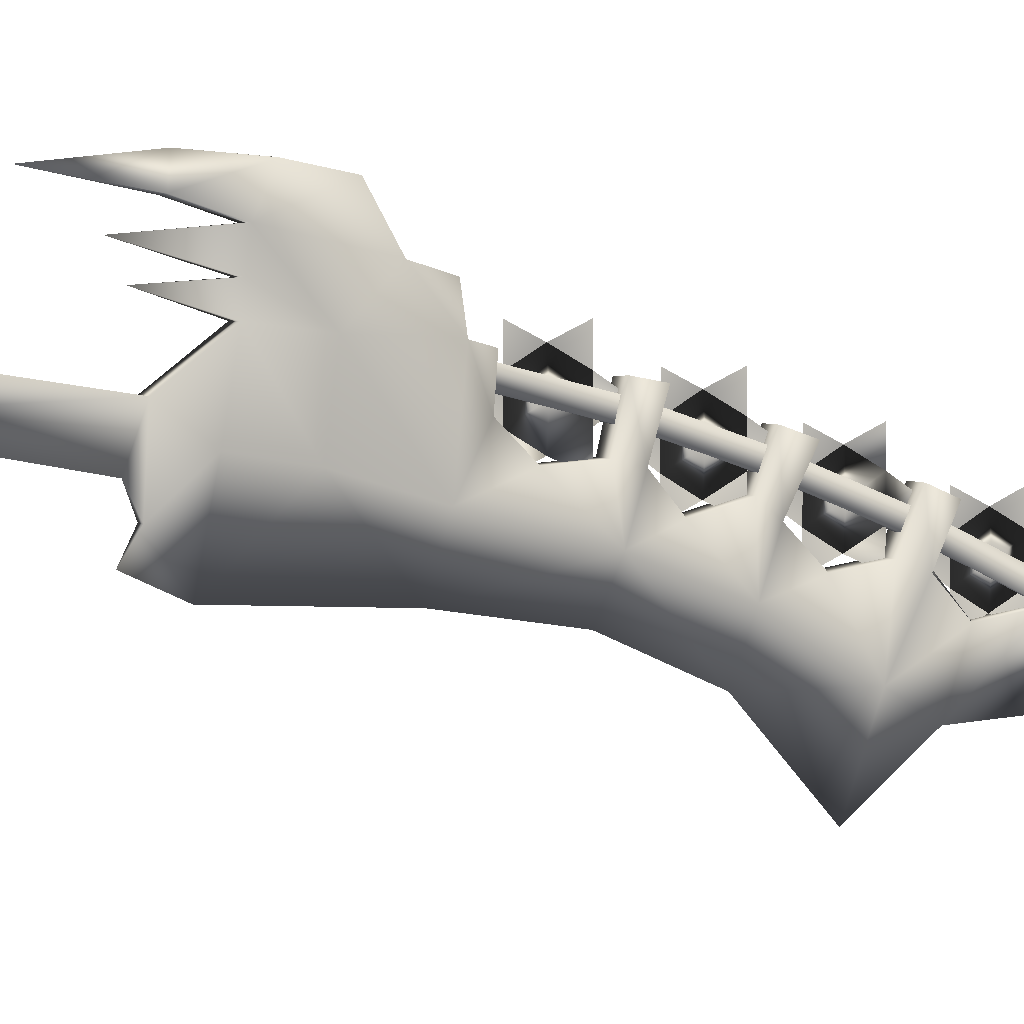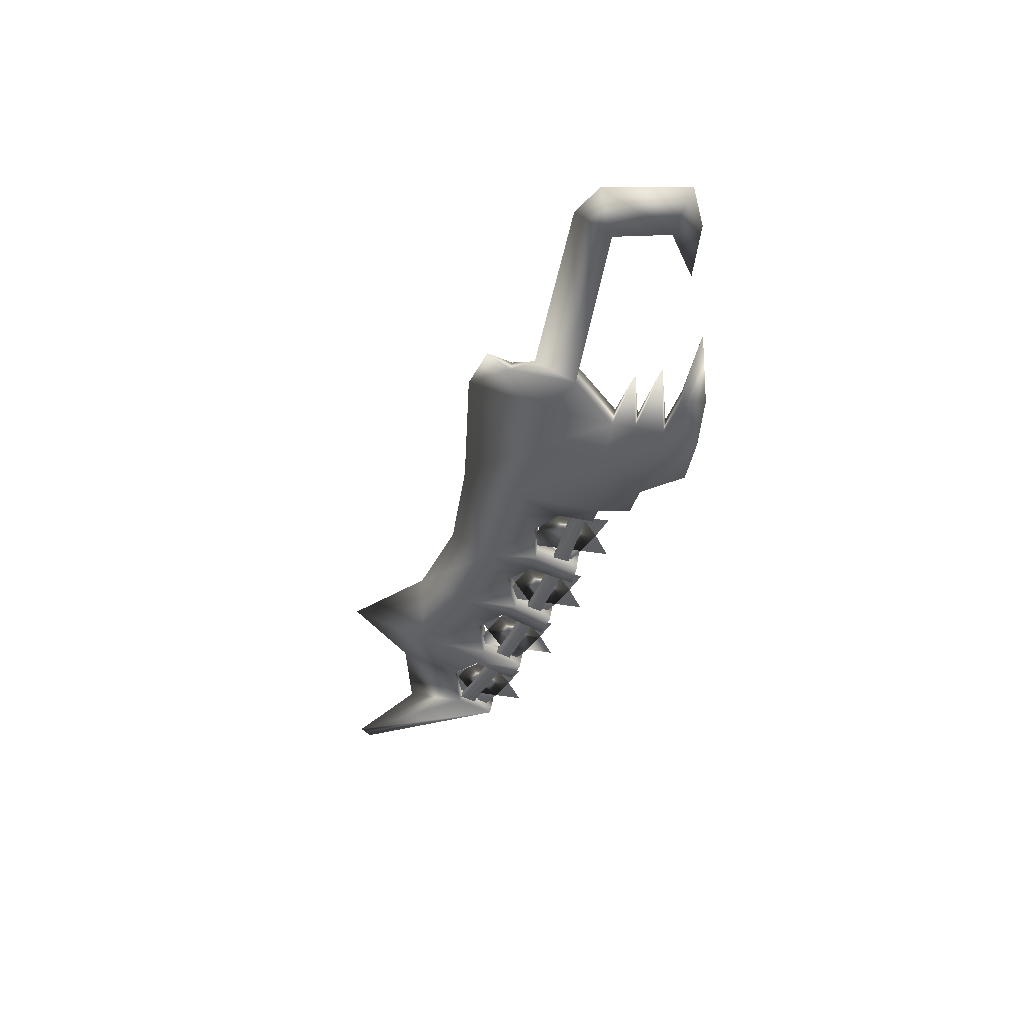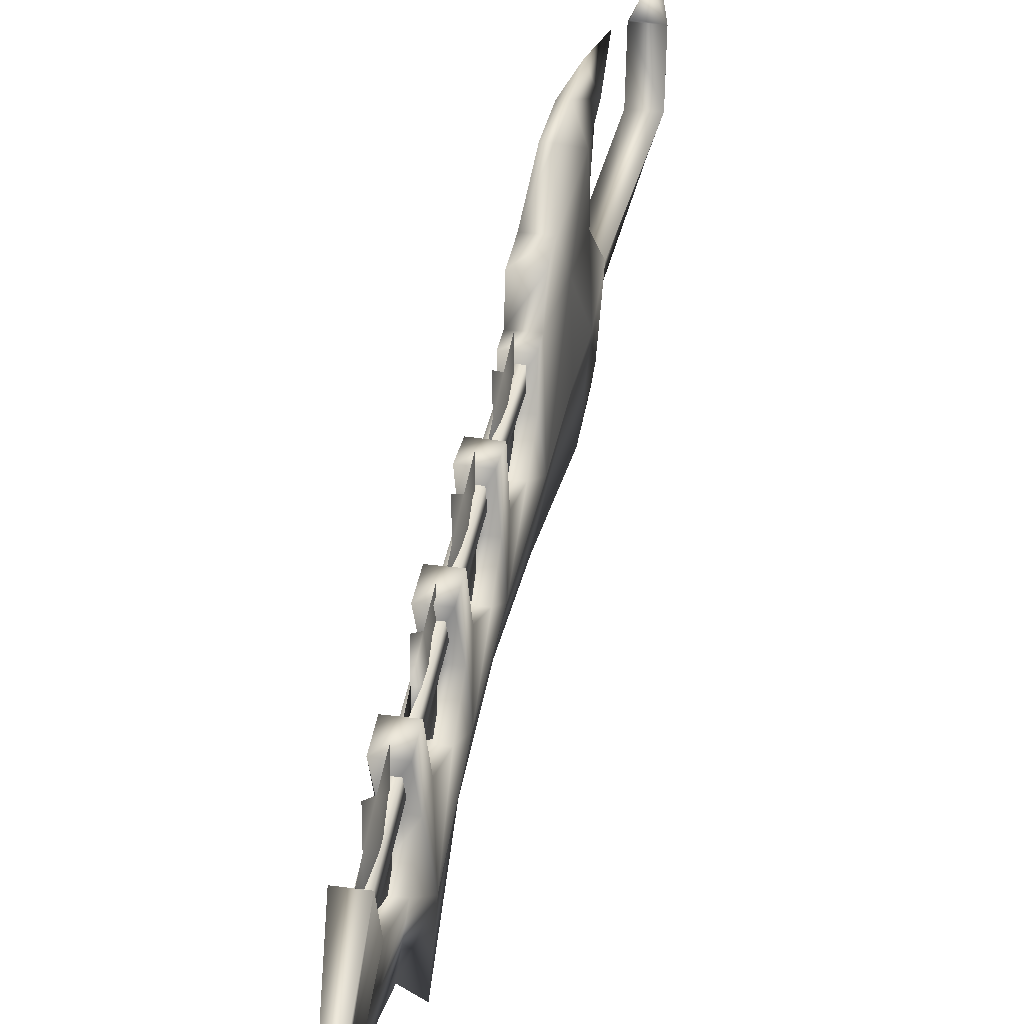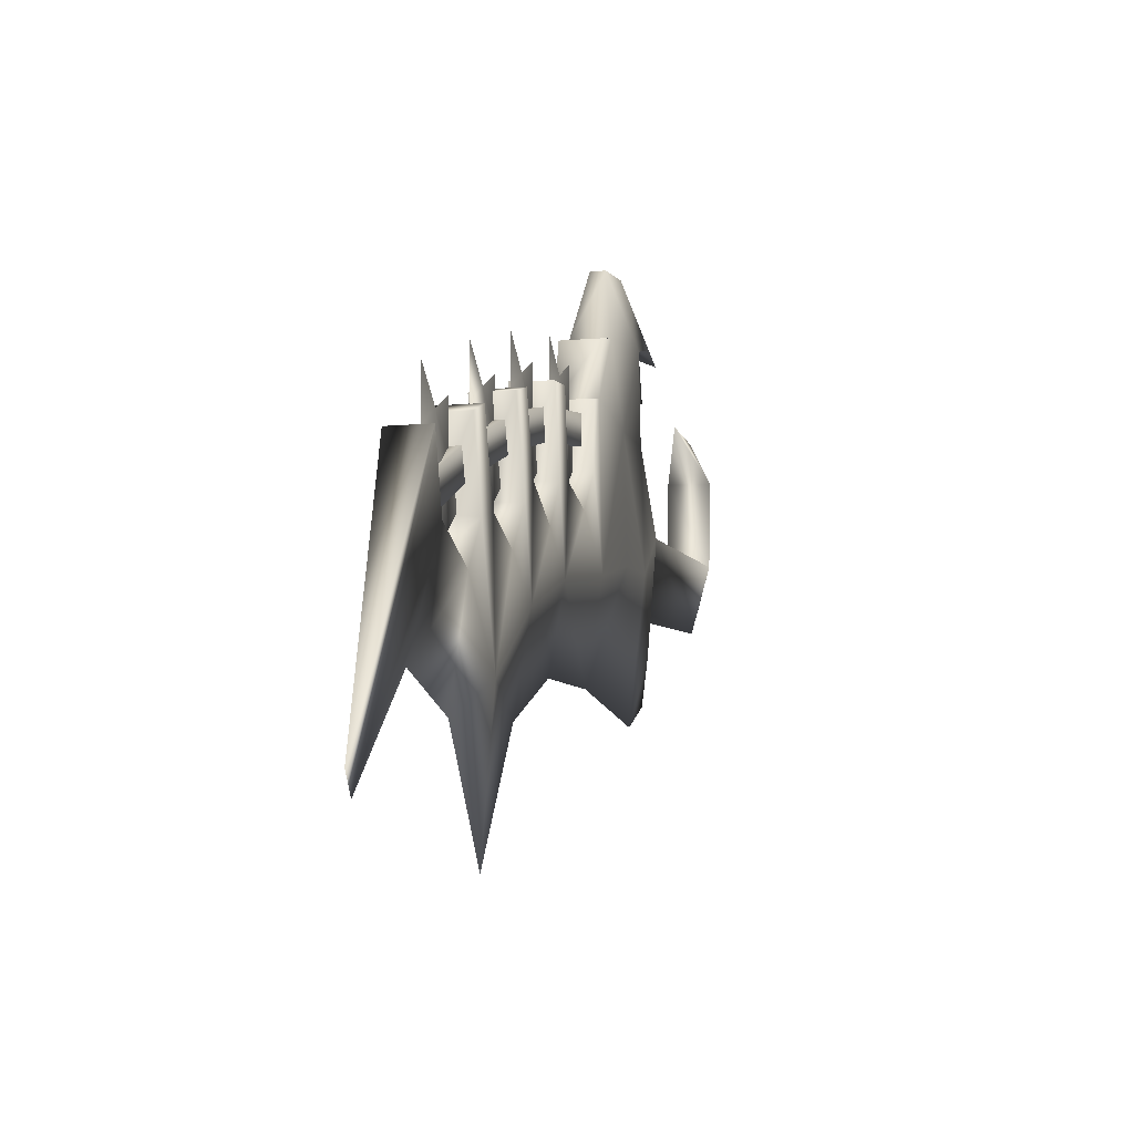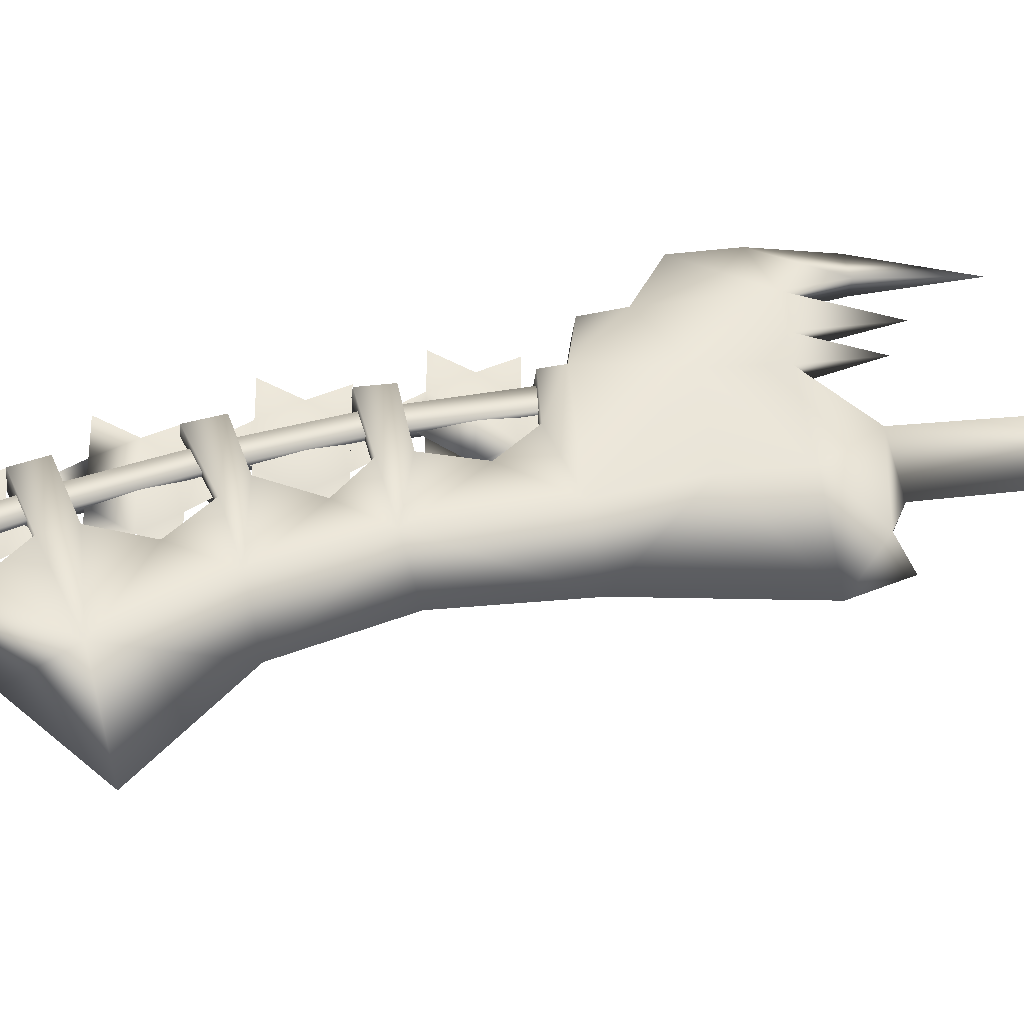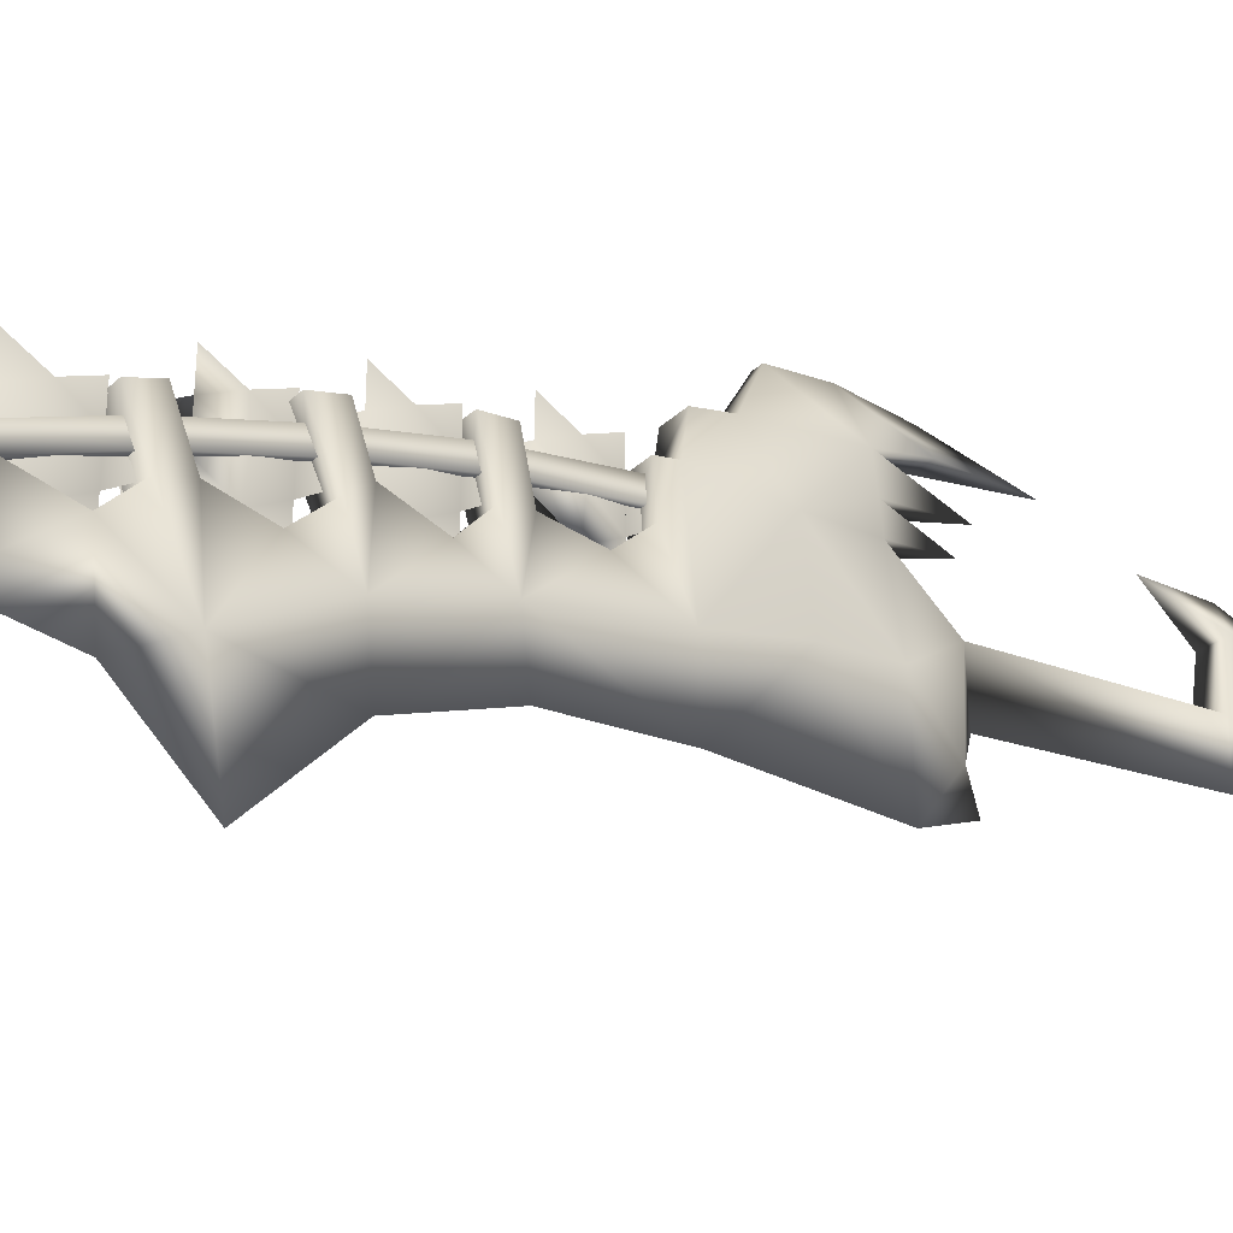
<metadata>
{"format":"obj","ext":"obj","renderer":"f3d","projection":"perspective","resolution":1024,"background":"white","views":[{"elev":3.7,"azim":-112.5,"up":"+Z"},{"elev":46.2,"azim":-80.2,"up":"+Y"},{"elev":26.3,"azim":12.3,"up":"+Z"},{"elev":-13.9,"azim":10.6,"up":"+Z"},{"elev":-33.6,"azim":83.6,"up":"+Z"},{"elev":-33.3,"azim":51.2,"up":"+Z"}]}
</metadata>
<code>
o MDL_w2dsw07_bod00_001
v -0.0001 -0.2052 -0.0651
v 0.0049 -0.2174 -0.0435
v -0.0048 -0.2174 -0.0435
v -0.0001 -0.243 -0.0829
v -0.0101 -0.2542 -0.0095
v 0.0099 -0.3142 0.0458
v 0.0099 -0.3055 -0.0182
v 0.0099 -0.2542 -0.0095
v 0.0099 -0.3721 -0.0386
v 0.0099 -0.3802 0.0427
v 0.004 -0.2861 0.1302
v -0.0038 -0.3277 0.1218
v 0.004 -0.3277 0.1218
v -0.0038 -0.2861 0.1296
v 0.0099 -0.348 0.0815
v -0.0101 -0.3758 0.073
v 0.0099 -0.3758 0.073
v -0.0101 -0.348 0.0815
v -0.0101 -0.3802 0.0427
v 0.0102 -0.4664 0.0236
v -0.0104 -0.4886 0.0202
v 0.0099 -0.4886 0.0196
v -0.0101 -0.4664 0.0243
v -0.0101 -0.3961 0.0383
v 0.0099 -0.3961 0.0383
v 0.0099 -0.7221 -0.0657
v -0.0101 -0.7221 -0.0657
v -0.0001 -0.8111 -0.2101
v -0.0001 -0.2333 0.1336
v 0.0099 -0.2192 0.0168
v -0.0001 -0.2083 -0.022
v 0.0099 -0.2646 0.0518
v 0.0099 -0.2667 0.0727
v -0.0001 -0.8014 -0.2192
v 0.0099 -0.7086 -0.0989
v -0.0001 -0.7217 -0.1564
v 0.0099 -0.6627 -0.1064
v 0.0099 -0.2699 0.0986
v 0.0083 -0.2296 0.1115
v -0.0001 -0.1567 0.1249
v -0.0101 -0.2646 0.0518
v -0.0101 -0.2192 0.0168
v -0.0101 -0.2699 0.0986
v -0.0082 -0.2292 0.1118
v 0.0118 -0.0533 0.0427
v -0.0113 -0.0533 0.0427
v -0.0001 -0.0405 0.0093
v -0.0001 -0.0136 0.0299
v -0.0117 -0.0446 0.0921
v 0.0112 -0.0436 0.0914
v -0.0001 -0.0039 0.1055
v -0.0001 -0.2002 0.0924
v -0.0101 -0.2667 0.0727
v 0.0099 -0.3936 0.0049
v 0.0099 -0.4764 -0.0217
v 0.0099 -0.4571 -0.017
v 0.0099 -0.4642 -0.0629
v 0.0099 -0.4183 -0.0198
v -0.0101 -0.3936 0.0049
v -0.0101 -0.4183 -0.0198
v -0.0101 -0.4571 -0.017
v -0.0101 -0.4764 -0.0217
v -0.0101 -0.4983 -0.0479
v 0.0099 -0.4983 -0.0479
v -0.0101 -0.5367 -0.0373
v 0.0099 -0.5367 -0.0373
v -0.0101 -0.5499 -0.0014
v 0.0099 -0.5499 -0.0014
v 0.0099 -0.6342 -0.0326
v -0.0101 -0.6555 -0.0417
v 0.0099 -0.6555 -0.0417
v -0.0101 -0.6342 -0.0326
v 0.0099 -0.6386 -0.0795
v -0.0001 -0.5267 -0.1373
v 0.0099 -0.6111 -0.1373
v -0.0001 -0.5908 -0.2107
v 0.0099 -0.5386 -0.0917
v -0.0101 -0.6383 -0.0773
v -0.0101 -0.6627 -0.1064
v -0.0101 -0.7086 -0.0989
v -0.0001 -0.6505 -0.1607
v -0.0001 -0.3617 -0.0889
v -0.0101 -0.3055 -0.0182
v -0.0101 -0.6111 -0.1373
v 0.0099 -0.5521 -0.0507
v 0.0099 -0.5786 -0.0779
v 0.0099 -0.6174 -0.0717
v -0.0001 -0.4508 -0.1029
v -0.0101 -0.4642 -0.0629
v -0.0101 -0.3721 -0.0386
v 0.0099 -0.573 -0.0095
v -0.0101 -0.5521 -0.0507
v -0.0101 -0.573 -0.0095
v -0.0101 -0.5786 -0.0779
v -0.0101 -0.6174 -0.0717
v -0.0101 -0.3142 0.0458
v -0.0101 -0.6386 -0.0795
v -0.0101 -0.5386 -0.0917
v -0.0001 -0.0414 0.1155
v -0.0001 -0.0942 0.1102
v 0.0043 -0.3852 0.019
v 0.0043 -0.4727 -0.0029
v 0.0043 -0.4777 0.0115
v -0.0042 -0.3852 0.019
v 0.0043 -0.3867 0.034
v 0.0043 -0.5499 -0.0289
v 0.0043 -0.5549 -0.0148
v -0.0042 -0.4727 -0.0029
v 0.0043 -0.6342 -0.0629
v 0.0043 -0.6396 -0.0489
v -0.0042 -0.5499 -0.0289
v 0.0043 -0.7155 -0.1023
v 0.0043 -0.7208 -0.0879
v -0.0042 -0.6342 -0.0629
v -0.0042 -0.4777 0.0115
v -0.0042 -0.3867 0.034
v -0.0042 -0.5549 -0.0148
v -0.0042 -0.6396 -0.0489
v -0.0042 -0.7208 -0.0879
v -0.0042 -0.7155 -0.1023
v -0.0001 -0.2111 0.0689
f 1 3 2
f 2 4 1
f 3 1 4
f 4 5 3
f 6 7 8
f 7 6 9
f 10 9 6
f 11 12 13
f 12 11 14
f 15 16 17
f 16 15 18
f 13 18 15
f 18 13 12
f 19 17 16
f 17 19 10
f 20 21 22
f 21 20 23
f 24 10 19
f 10 24 25
f 26 27 28
f 15 10 6
f 10 15 17
f 14 11 29
f 2 8 4
f 8 2 30
f 31 30 2
f 32 8 30
f 4 8 7
f 6 32 33
f 32 6 8
f 34 26 28
f 26 34 35
f 36 35 34
f 37 35 36
f 38 15 6
f 15 38 13
f 11 13 38
f 6 33 38
f 39 29 11
f 29 39 40
f 11 38 39
f 30 41 32
f 41 30 42
f 43 39 38
f 39 43 44
f 14 44 43
f 44 14 29
f 31 2 3
f 3 42 31
f 30 45 46
f 42 30 46
f 30 31 47
f 47 45 30
f 42 47 31
f 47 42 46
f 48 45 47
f 47 46 48
f 45 49 46
f 49 45 50
f 50 48 51
f 48 50 45
f 49 48 46
f 48 49 51
f 44 40 39
f 40 44 29
f 38 33 52
f 33 53 52
f 43 38 52
f 10 25 54
f 54 9 10
f 55 20 22
f 20 55 56
f 57 56 55
f 56 57 58
f 9 58 57
f 58 9 54
f 59 25 24
f 25 59 54
f 60 54 59
f 54 60 58
f 61 58 60
f 58 61 56
f 23 56 61
f 56 23 20
f 62 22 21
f 22 62 55
f 63 55 62
f 55 63 64
f 65 64 63
f 64 65 66
f 67 66 65
f 66 67 68
f 69 70 71
f 70 69 72
f 73 69 71
f 74 75 76
f 75 74 77
f 78 71 70
f 71 78 73
f 79 73 78
f 73 79 37
f 80 37 79
f 37 80 35
f 27 35 80
f 35 27 26
f 81 75 37
f 37 36 81
f 82 7 9
f 7 82 4
f 83 4 82
f 76 75 81
f 81 84 76
f 77 85 86
f 85 77 66
f 64 66 77
f 86 75 77
f 75 86 87
f 74 88 57
f 57 77 74
f 82 57 88
f 88 89 82
f 90 82 89
f 89 60 90
f 82 9 57
f 77 57 64
f 85 68 91
f 68 85 66
f 92 91 93
f 91 92 85
f 94 85 92
f 85 94 86
f 95 86 94
f 86 95 87
f 72 87 95
f 87 72 69
f 68 93 91
f 93 68 67
f 73 75 87
f 75 73 37
f 87 69 73
f 57 55 64
f 41 5 83
f 5 41 42
f 90 19 96
f 19 90 59
f 4 83 5
f 83 96 41
f 96 83 90
f 82 90 83
f 80 36 34
f 36 80 81
f 79 81 80
f 43 12 14
f 12 43 18
f 96 18 43
f 53 96 43
f 96 53 41
f 3 5 42
f 43 52 53
f 18 96 19
f 16 18 19
f 24 19 59
f 23 62 21
f 62 23 61
f 97 70 72
f 74 76 84
f 27 80 34
f 34 28 27
f 97 84 79
f 84 97 95
f 72 95 97
f 98 94 92
f 94 98 84
f 74 84 98
f 88 74 89
f 89 74 98
f 98 63 89
f 98 65 63
f 65 98 92
f 92 93 67
f 84 81 79
f 94 84 95
f 92 67 65
f 89 63 62
f 89 62 61
f 90 60 59
f 89 61 60
f 51 99 50
f 49 99 51
f 50 99 100
f 49 50 100
f 99 49 100
f 101 103 102
f 102 104 101
f 101 105 103
f 102 107 106
f 106 108 102
f 102 103 107
f 106 110 109
f 109 111 106
f 106 107 110
f 109 113 112
f 112 114 109
f 109 110 113
f 105 115 103
f 115 105 116
f 103 117 107
f 117 103 115
f 107 118 110
f 118 107 117
f 110 119 113
f 119 110 118
f 116 108 115
f 108 116 104
f 115 111 117
f 111 115 108
f 117 114 118
f 114 117 111
f 118 120 119
f 120 118 114
f 102 108 104
f 106 111 108
f 109 114 111
f 112 120 114
f 33 32 121
f 32 41 121
f 53 33 121
f 41 53 121
o MDL_w2dsw07_bld02_001
v 0.0035 -0.5116 -0.0116
v 0.0001 -0.4882 0.0026
v 0.0001 -0.5116 0.0167
v 0.0001 -0.4882 -0.0255
v 0.0001 -0.5116 -0.0395
v 0.0001 -0.5365 -0.0255
v 0.0001 -0.5365 0.0026
v -0.0034 -0.5116 -0.0116
v 0.0001 -0.4685 -0.0116
v 0.0001 -0.4882 0.0284
v 0.0001 -0.5365 0.0284
v 0.0001 -0.5581 -0.0116
v 0.0001 -0.5365 -0.0506
v 0.0001 -0.4882 -0.0506
f 122 123 124
f 123 122 125
f 126 125 122
f 122 127 126
f 127 122 128
f 129 125 126
f 125 129 123
f 124 123 129
f 129 127 128
f 127 129 126
f 129 128 124
f 123 125 130
f 124 123 131
f 128 124 132
f 127 128 133
f 126 127 134
f 125 126 135
f 122 124 128
o MDL_w2dsw07_bld03_001
v 0.0035 -0.4261 0.0126
v 0.0001 -0.4027 0.0268
v 0.0001 -0.4261 0.0408
v 0.0001 -0.4027 -0.0014
v 0.0001 -0.4261 -0.0154
v 0.0001 -0.451 -0.0014
v 0.0001 -0.451 0.0268
v -0.0034 -0.4261 0.0126
v 0.0001 -0.383 0.0126
v 0.0001 -0.4027 0.0526
v 0.0001 -0.451 0.0526
v 0.0001 -0.4725 0.0126
v 0.0001 -0.451 -0.0265
v 0.0001 -0.4027 -0.0265
f 136 137 138
f 137 136 139
f 140 139 136
f 136 141 140
f 141 136 142
f 143 139 140
f 139 143 137
f 138 137 143
f 143 141 142
f 141 143 140
f 143 142 138
f 137 139 144
f 138 137 145
f 142 138 146
f 141 142 147
f 140 148 141
f 139 140 149
f 136 138 142
o MDL_w2dsw07_bld01_001
v 0.0035 -0.5918 -0.0409
v 0.0001 -0.5684 -0.0267
v 0.0001 -0.5918 -0.0126
v 0.0001 -0.5684 -0.0548
v 0.0001 -0.5918 -0.0689
v 0.0001 -0.6167 -0.0548
v 0.0001 -0.6167 -0.0267
v -0.0034 -0.5918 -0.0409
v 0.0001 -0.5487 -0.0409
v 0.0001 -0.5684 -0.0009
v 0.0001 -0.6167 -0.0009
v 0.0001 -0.6382 -0.0409
v 0.0001 -0.6167 -0.08
v 0.0001 -0.5684 -0.08
f 150 151 152
f 151 150 153
f 154 153 150
f 150 155 154
f 155 150 156
f 157 153 154
f 153 157 151
f 152 151 157
f 157 155 156
f 155 157 154
f 157 156 152
f 151 153 158
f 152 151 159
f 156 152 160
f 155 161 156
f 154 155 162
f 153 154 163
f 150 152 156
o MDL_w2dsw07_bld00_001
v 0.0035 -0.6782 -0.0748
v 0.0001 -0.6548 -0.0606
v 0.0001 -0.6782 -0.0465
v 0.0001 -0.6548 -0.0887
v 0.0001 -0.6782 -0.1028
v 0.0001 -0.703 -0.0887
v 0.0001 -0.703 -0.0606
v -0.0034 -0.6782 -0.0748
v 0.0001 -0.6351 -0.0748
v 0.0001 -0.6548 -0.0348
v 0.0001 -0.703 -0.0348
v 0.0001 -0.7246 -0.0748
v 0.0001 -0.703 -0.1139
v 0.0001 -0.6548 -0.1139
f 164 165 166
f 165 164 167
f 168 167 164
f 164 169 168
f 169 164 170
f 171 167 168
f 167 171 165
f 166 165 171
f 171 169 170
f 169 171 168
f 171 170 166
f 165 167 172
f 166 165 173
f 170 166 174
f 169 170 175
f 168 169 176
f 167 168 177
f 164 166 170

</code>
